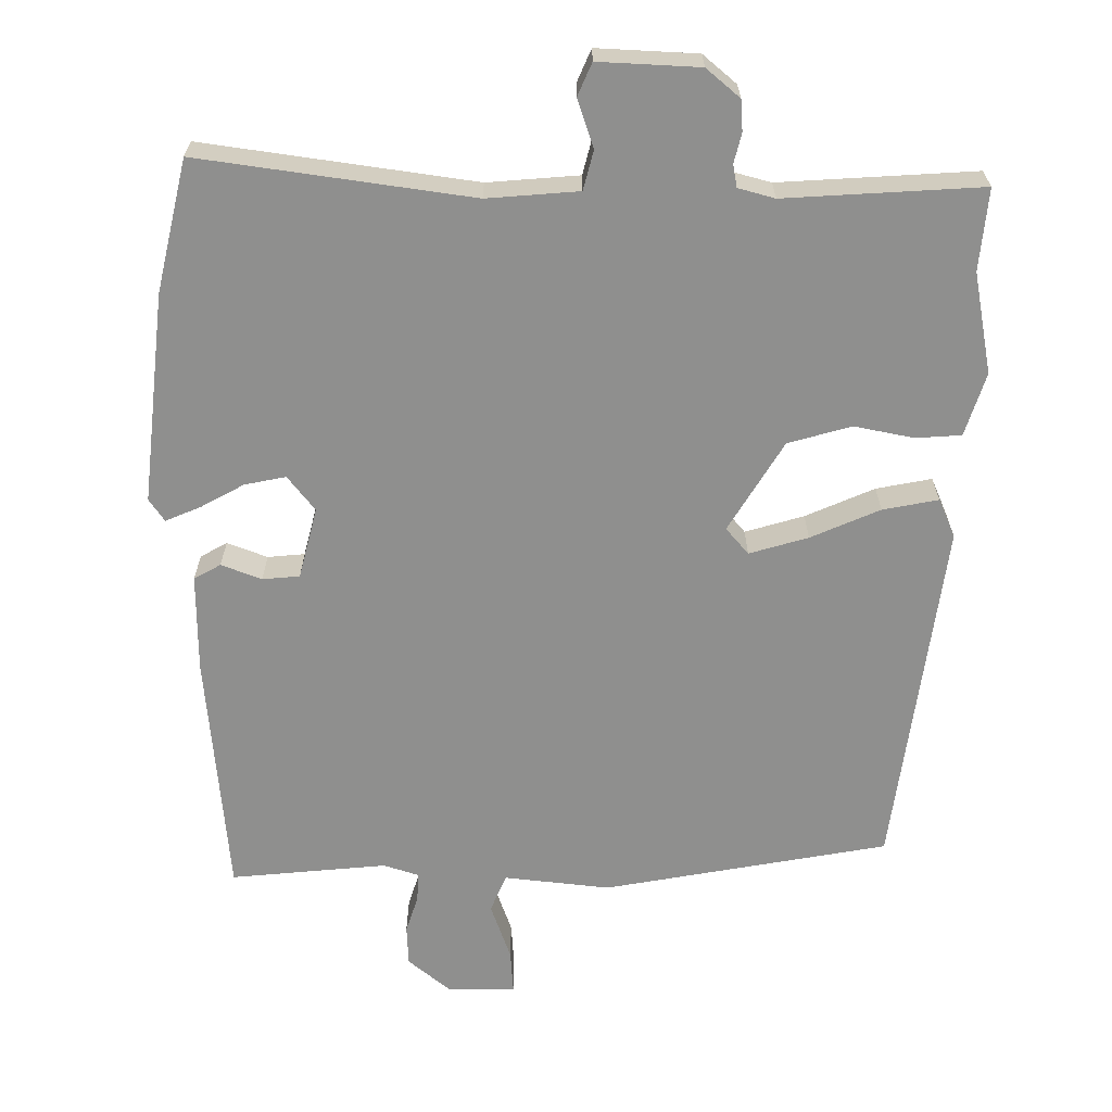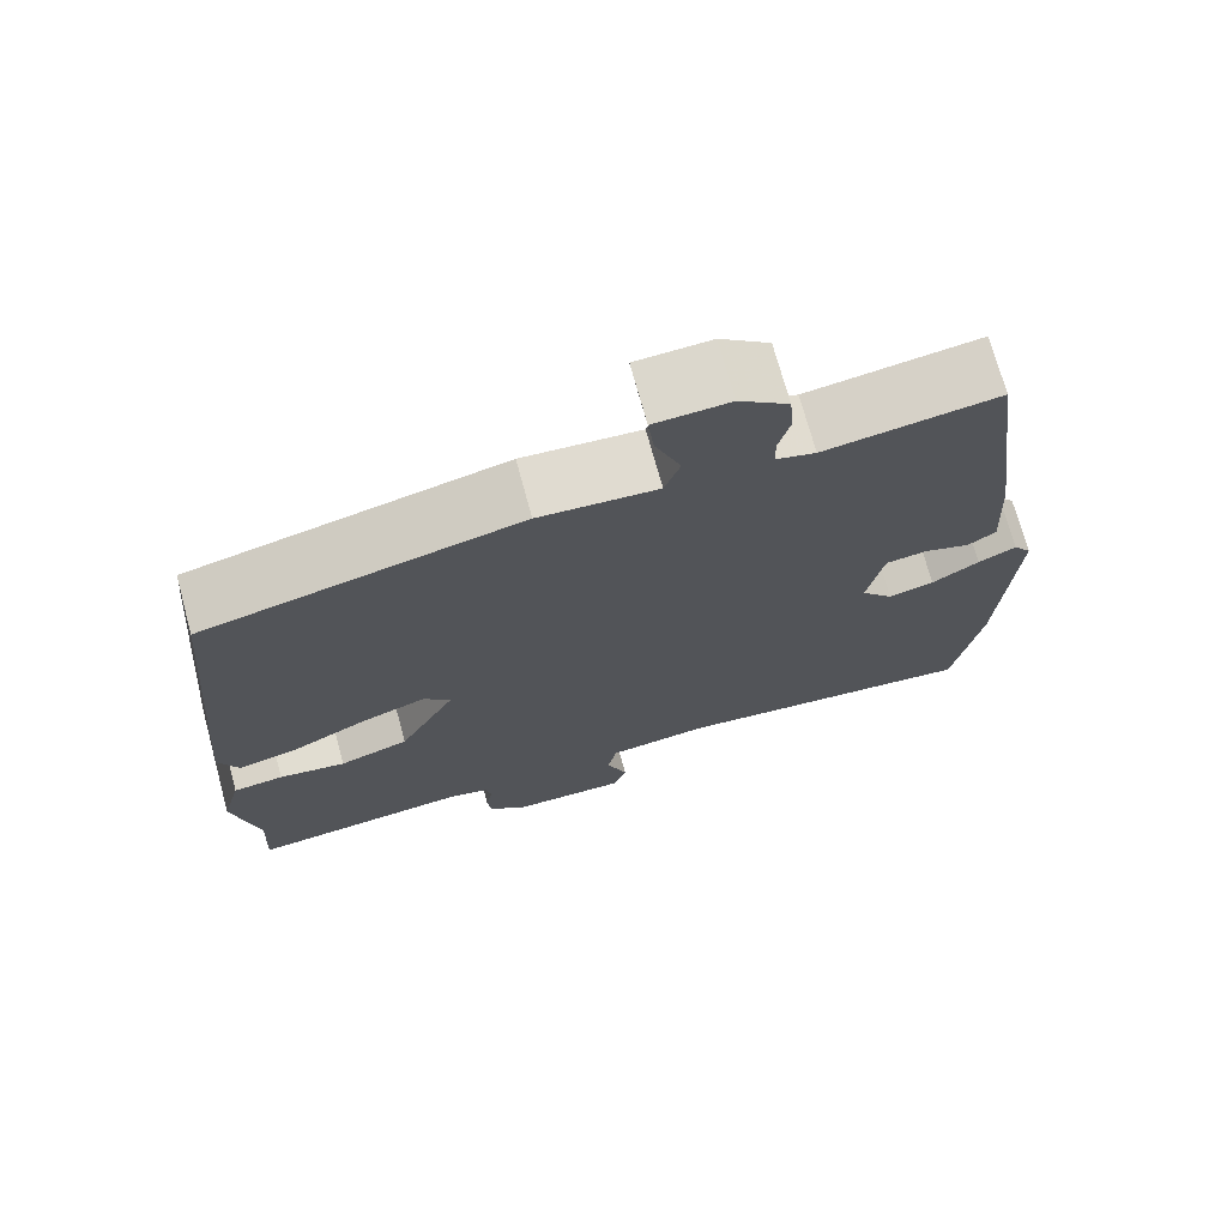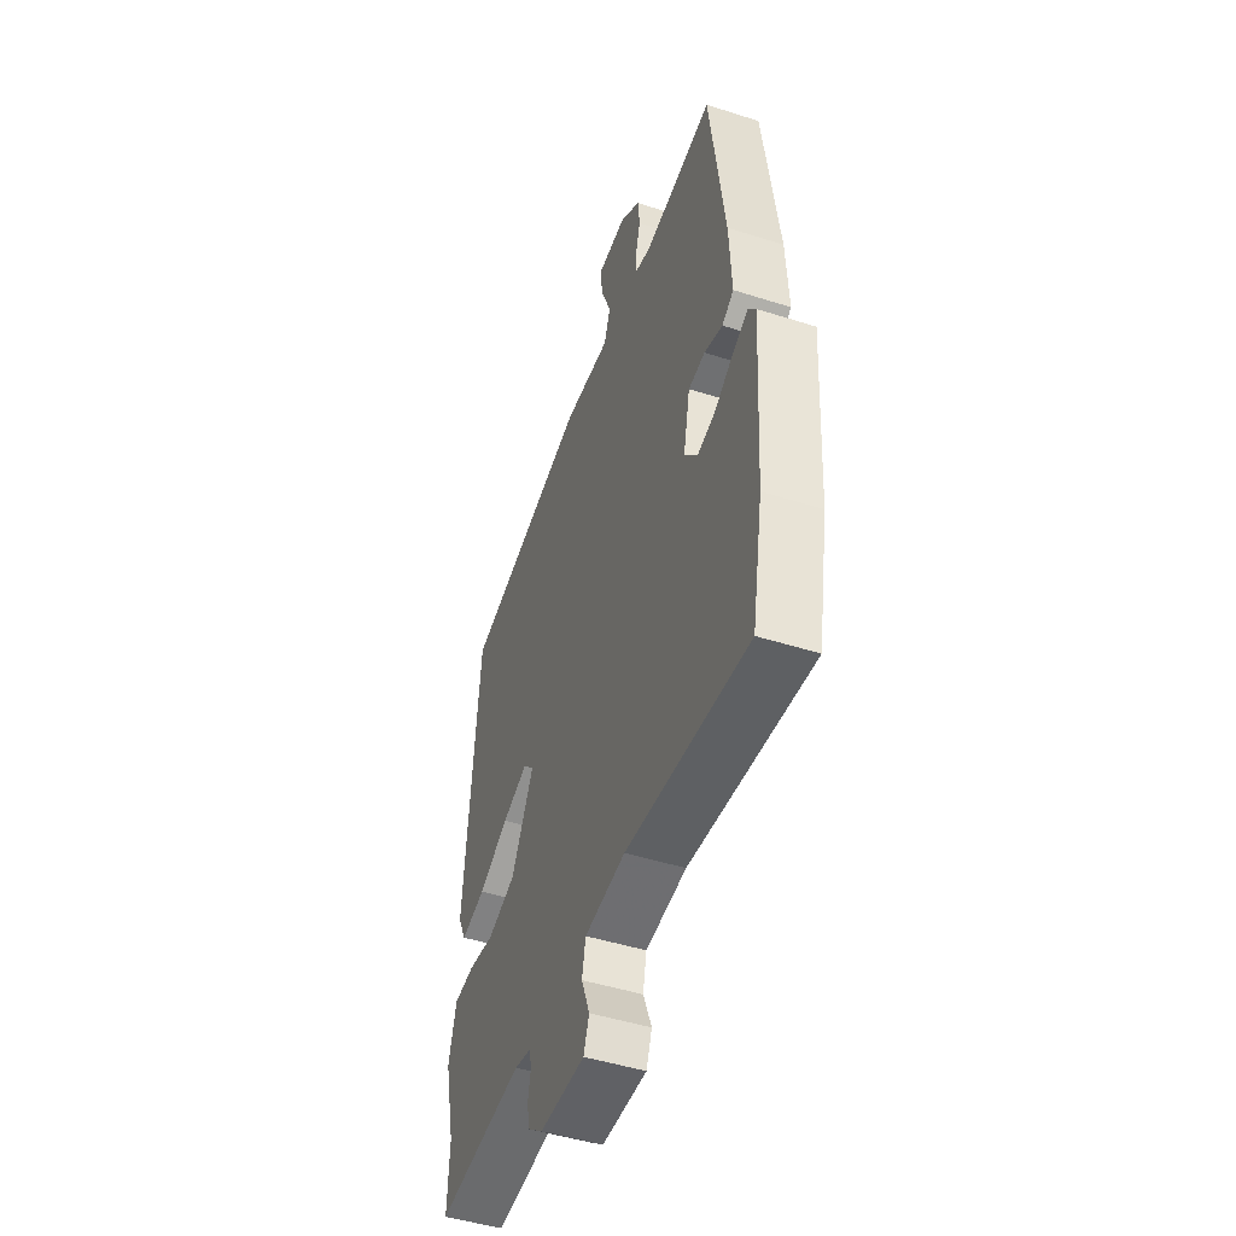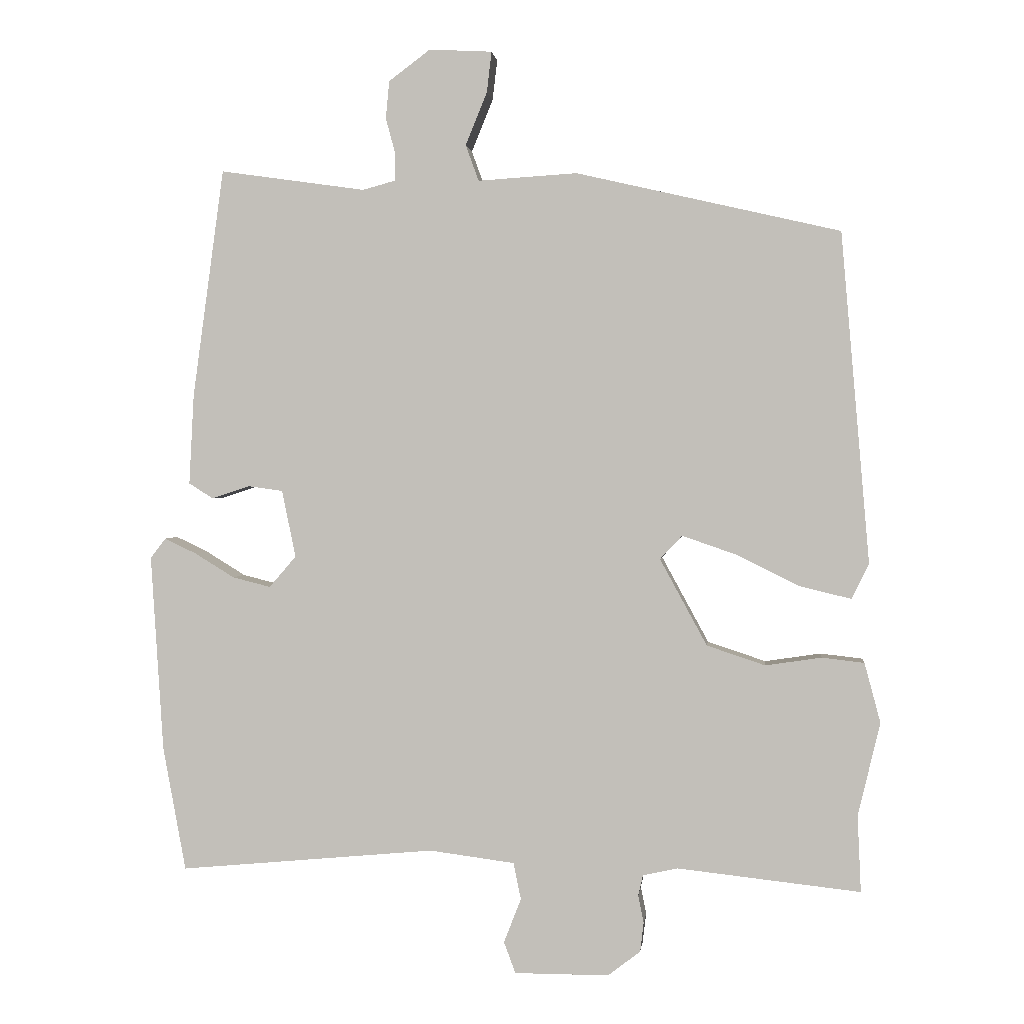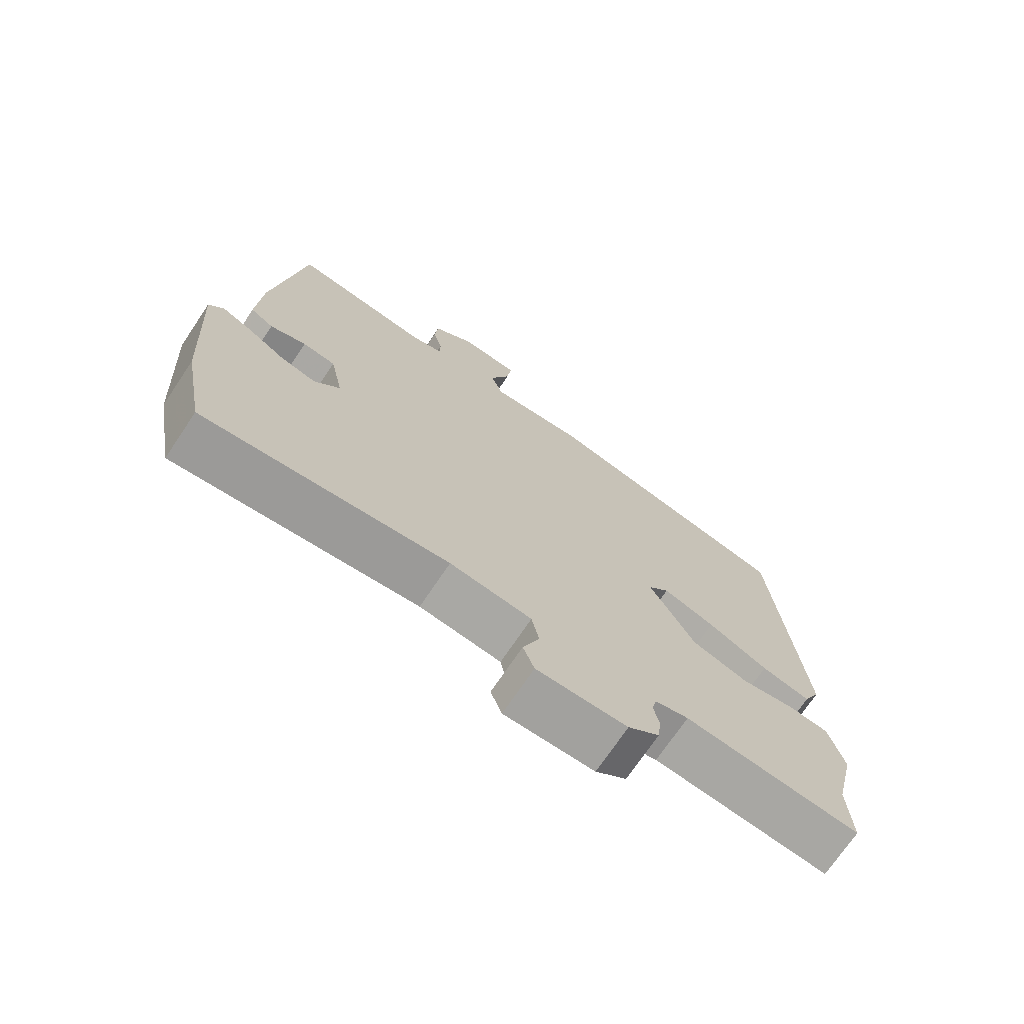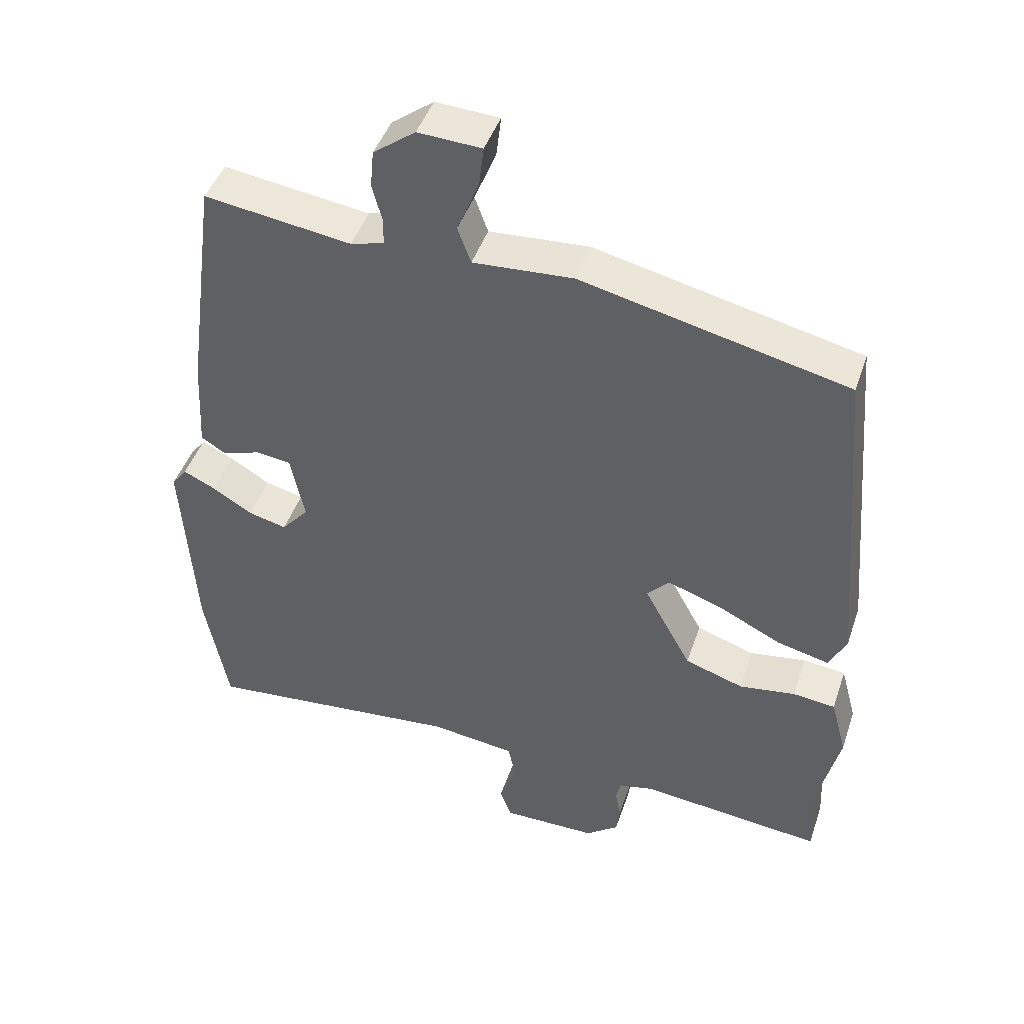
<metadata>
{"format":"obj","ext":"obj","renderer":"f3d","projection":"perspective","resolution":1024,"background":"white","views":[{"elev":-65.2,"azim":177.0,"up":"+Y"},{"elev":71.5,"azim":-15.2,"up":"+Z"},{"elev":-47.2,"azim":70.2,"up":"+Z"},{"elev":1.3,"azim":-173.6,"up":"+Z"},{"elev":-72.0,"azim":146.1,"up":"+Z"},{"elev":44.9,"azim":-161.8,"up":"+Z"}]}
</metadata>
<code>
v -0.471 0.07 0.404
v -0.09 0.07 0.492
v 0.053 0.07 0.483
v 0.072 0.07 0.535
v 0.041 0.07 0.611
v 0.034 0.07 0.67
v 0.125 0.07 0.675
v 0.185 0.07 0.63
v 0.19 0.07 0.576
v 0.176 0.07 0.524
v 0.176 0.07 0.485
v 0.224 0.07 0.472
v 0.434 0.07 0.502
v 0.479 0.07 0.172
v 0.486 0.07 0.041
v 0.451 0.07 0.019
v 0.396 0.07 0.037
v 0.346 0.07 0.03
v 0.326 0.07 -0.067
v 0.365 0.07 -0.112
v 0.42 0.07 -0.098
v 0.477 0.07 -0.063
v 0.523 0.07 -0.041
v 0.545 0.07 -0.07
v 0.527 0.07 -0.354
v 0.494 0.07 -0.533
v 0.125 0.07 -0.499
v 0.002 0.07 -0.515
v -0.009 0.07 -0.568
v 0.016 0.07 -0.632
v -0.001 0.07 -0.677
v -0.137 0.07 -0.677
v -0.184 0.07 -0.641
v -0.189 0.07 -0.599
v -0.181 0.07 -0.559
v -0.188 0.07 -0.529
v -0.238 0.07 -0.518
v -0.502 0.07 -0.547
v -0.497 0.07 -0.437
v -0.529 0.07 -0.302
v -0.506 0.07 -0.216
v -0.445 0.07 -0.209
v -0.364 0.07 -0.221
v -0.28 0.07 -0.193
v -0.212 0.07 -0.068
v -0.244 0.07 -0.034
v -0.322 0.07 -0.061
v -0.413 0.07 -0.106
v -0.487 0.07 -0.124
v -0.512 0.07 -0.073
v -0.471 0 0.404
v -0.09 0 0.492
v 0.053 0 0.483
v 0.072 0 0.535
v 0.041 0 0.611
v 0.034 0 0.67
v 0.125 0 0.675
v 0.185 0 0.63
v 0.19 0 0.576
v 0.176 0 0.524
v 0.176 0 0.485
v 0.224 0 0.472
v 0.434 0 0.502
v 0.479 0 0.172
v 0.486 0 0.041
v 0.451 0 0.019
v 0.396 0 0.037
v 0.346 0 0.03
v 0.326 0 -0.067
v 0.365 0 -0.112
v 0.42 0 -0.098
v 0.477 0 -0.063
v 0.523 0 -0.041
v 0.545 0 -0.07
v 0.527 0 -0.354
v 0.494 0 -0.533
v 0.125 0 -0.499
v 0.002 0 -0.515
v -0.009 0 -0.568
v 0.016 0 -0.632
v -0.001 0 -0.677
v -0.137 0 -0.677
v -0.184 0 -0.641
v -0.189 0 -0.599
v -0.181 0 -0.559
v -0.188 0 -0.529
v -0.238 0 -0.518
v -0.502 0 -0.547
v -0.497 0 -0.437
v -0.529 0 -0.302
v -0.506 0 -0.216
v -0.445 0 -0.209
v -0.364 0 -0.221
v -0.28 0 -0.193
v -0.212 0 -0.068
v -0.244 0 -0.034
v -0.322 0 -0.061
v -0.413 0 -0.106
v -0.487 0 -0.124
v -0.512 0 -0.073
f 1 2 3
f 50 1 3
f 49 50 3
f 48 49 3
f 47 48 3
f 46 47 3
f 45 46 3
f 41 42 43
f 40 41 43
f 39 40 43
f 39 43 44
f 38 39 44
f 37 38 44
f 36 37 44 45
f 33 34 35
f 32 33 35
f 31 32 35
f 30 31 35
f 29 30 35
f 36 45 3
f 35 36 3
f 29 35 3
f 28 29 3
f 25 26 27
f 24 25 27
f 23 24 27
f 22 23 27
f 21 22 27
f 20 21 27 28
f 15 16 17
f 14 15 17
f 13 14 17
f 12 13 17
f 11 12 17 18
f 8 9 10
f 7 8 10
f 6 7 10
f 5 6 10
f 4 5 10
f 4 10 11
f 11 18 19
f 4 11 19
f 3 4 19
f 19 20 28
f 3 19 28
f 53 52 51
f 53 51 100
f 53 100 99
f 53 99 98
f 53 98 97
f 53 97 96
f 53 96 95
f 93 92 91
f 93 91 90
f 93 90 89
f 94 93 89
f 94 89 88
f 94 88 87
f 95 94 87 86
f 85 84 83
f 85 83 82
f 85 82 81
f 85 81 80
f 85 80 79
f 53 95 86
f 53 86 85
f 53 85 79
f 53 79 78
f 77 76 75
f 77 75 74
f 77 74 73
f 77 73 72
f 77 72 71
f 78 77 71 70
f 67 66 65
f 67 65 64
f 67 64 63
f 67 63 62
f 68 67 62 61
f 60 59 58
f 60 58 57
f 60 57 56
f 60 56 55
f 60 55 54
f 61 60 54
f 69 68 61
f 69 61 54
f 69 54 53
f 78 70 69
f 78 69 53
f 1 51 52 2
f 2 52 53 3
f 3 53 54 4
f 4 54 55 5
f 5 55 56 6
f 6 56 57 7
f 7 57 58 8
f 8 58 59 9
f 9 59 60 10
f 10 60 61 11
f 11 61 62 12
f 12 62 63 13
f 13 63 64 14
f 14 64 65 15
f 15 65 66 16
f 16 66 67 17
f 17 67 68 18
f 18 68 69 19
f 19 69 70 20
f 20 70 71 21
f 21 71 72 22
f 22 72 73 23
f 23 73 74 24
f 24 74 75 25
f 25 75 76 26
f 26 76 77 27
f 27 77 78 28
f 28 78 79 29
f 29 79 80 30
f 30 80 81 31
f 31 81 82 32
f 32 82 83 33
f 33 83 84 34
f 34 84 85 35
f 35 85 86 36
f 36 86 87 37
f 37 87 88 38
f 38 88 89 39
f 39 89 90 40
f 40 90 91 41
f 41 91 92 42
f 42 92 93 43
f 43 93 94 44
f 44 94 95 45
f 45 95 96 46
f 46 96 97 47
f 47 97 98 48
f 48 98 99 49
f 49 99 100 50
f 50 100 51 1

</code>
